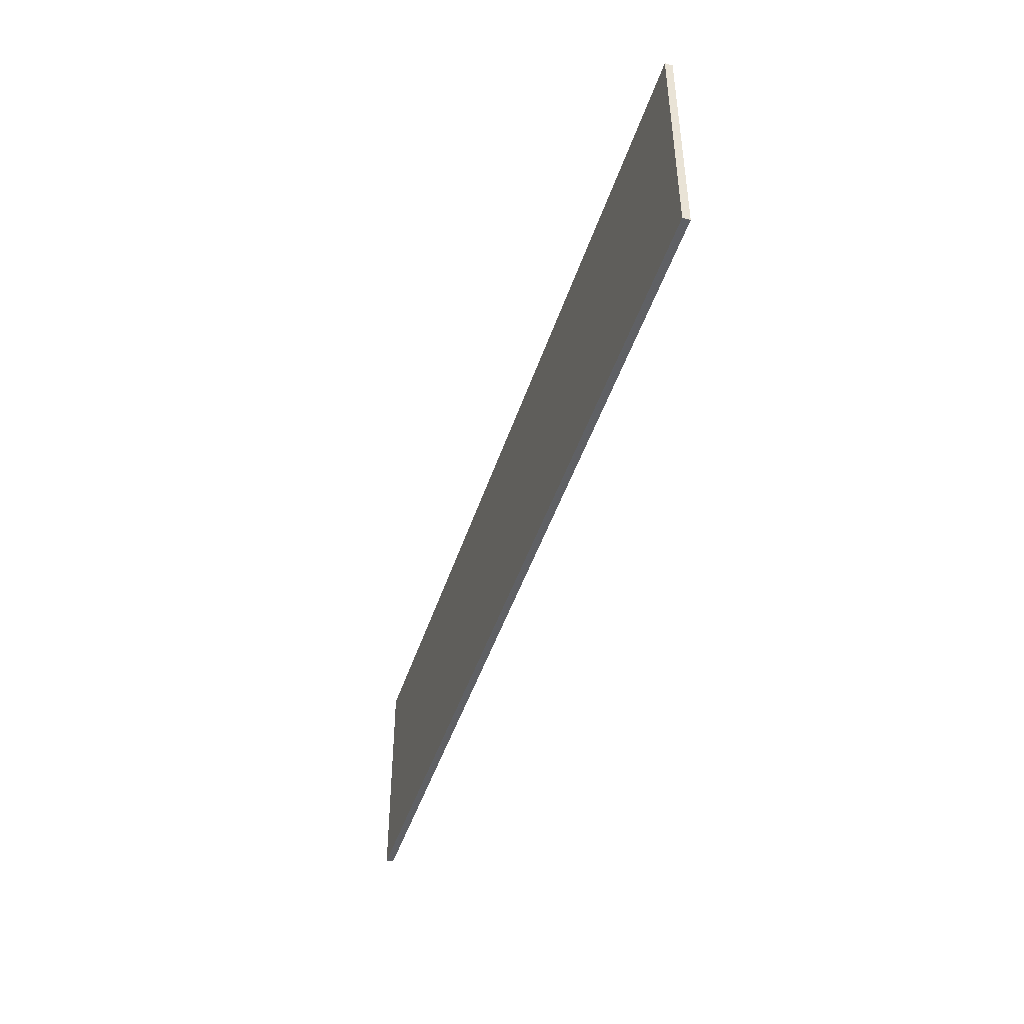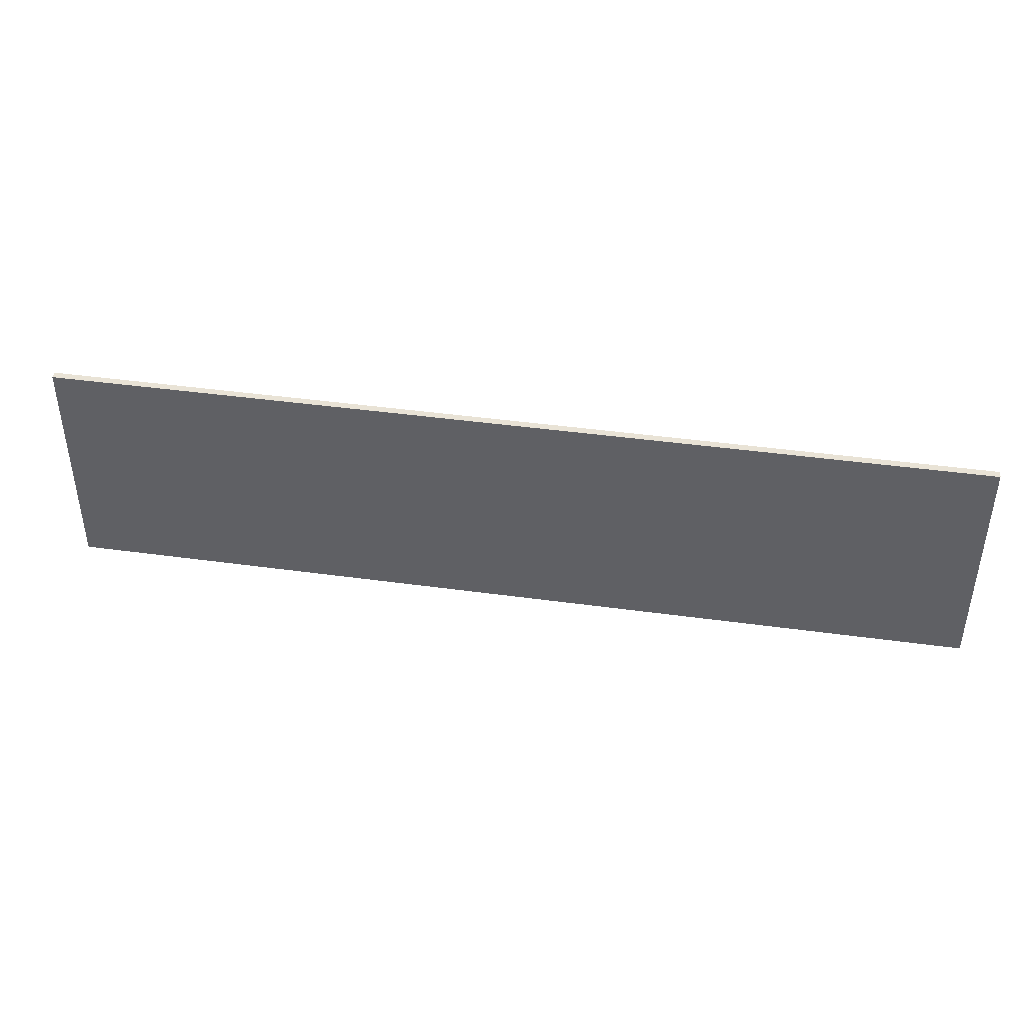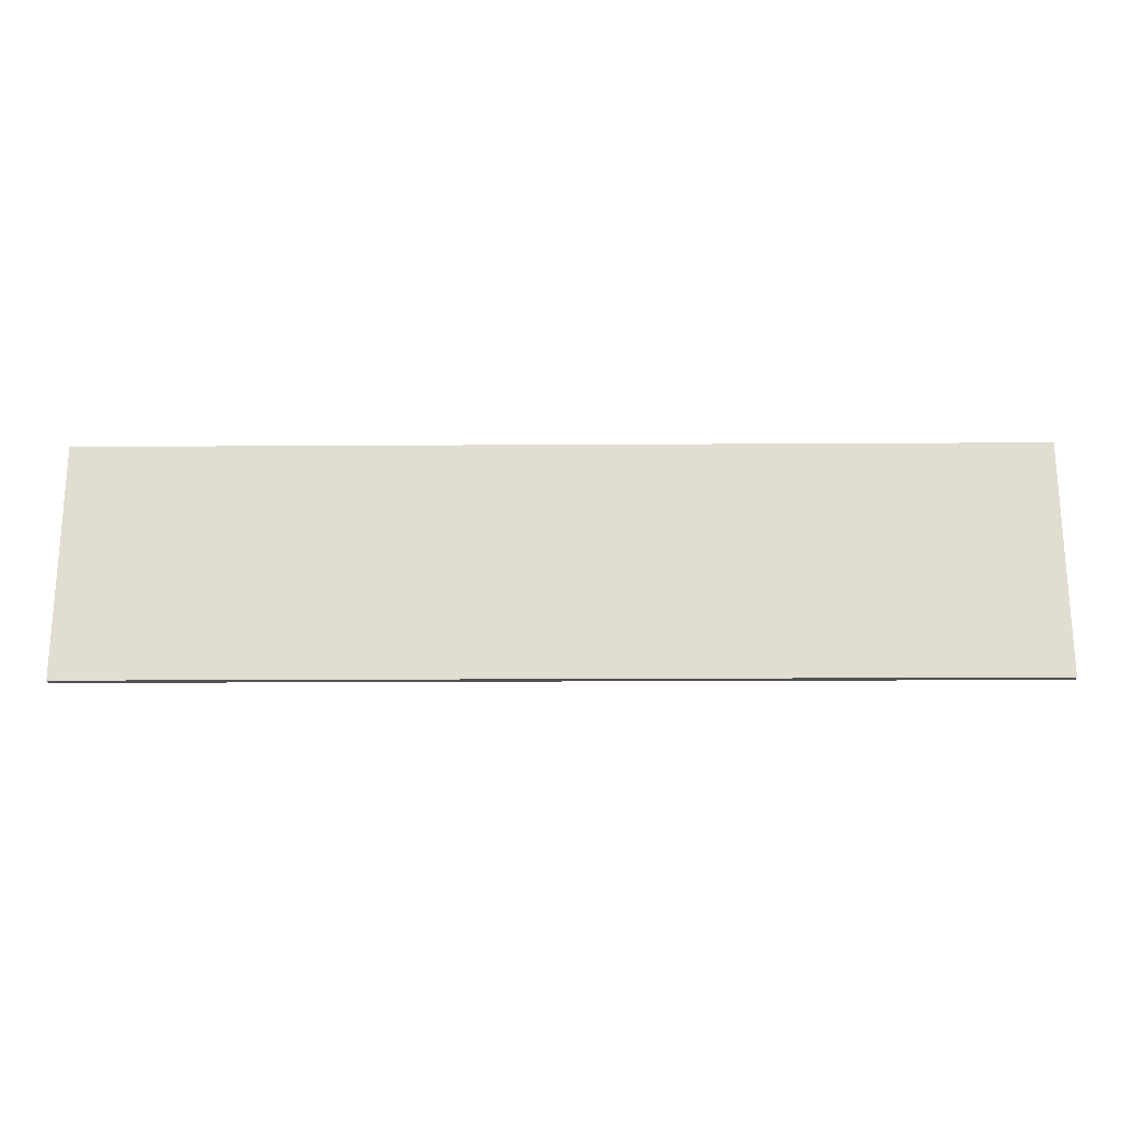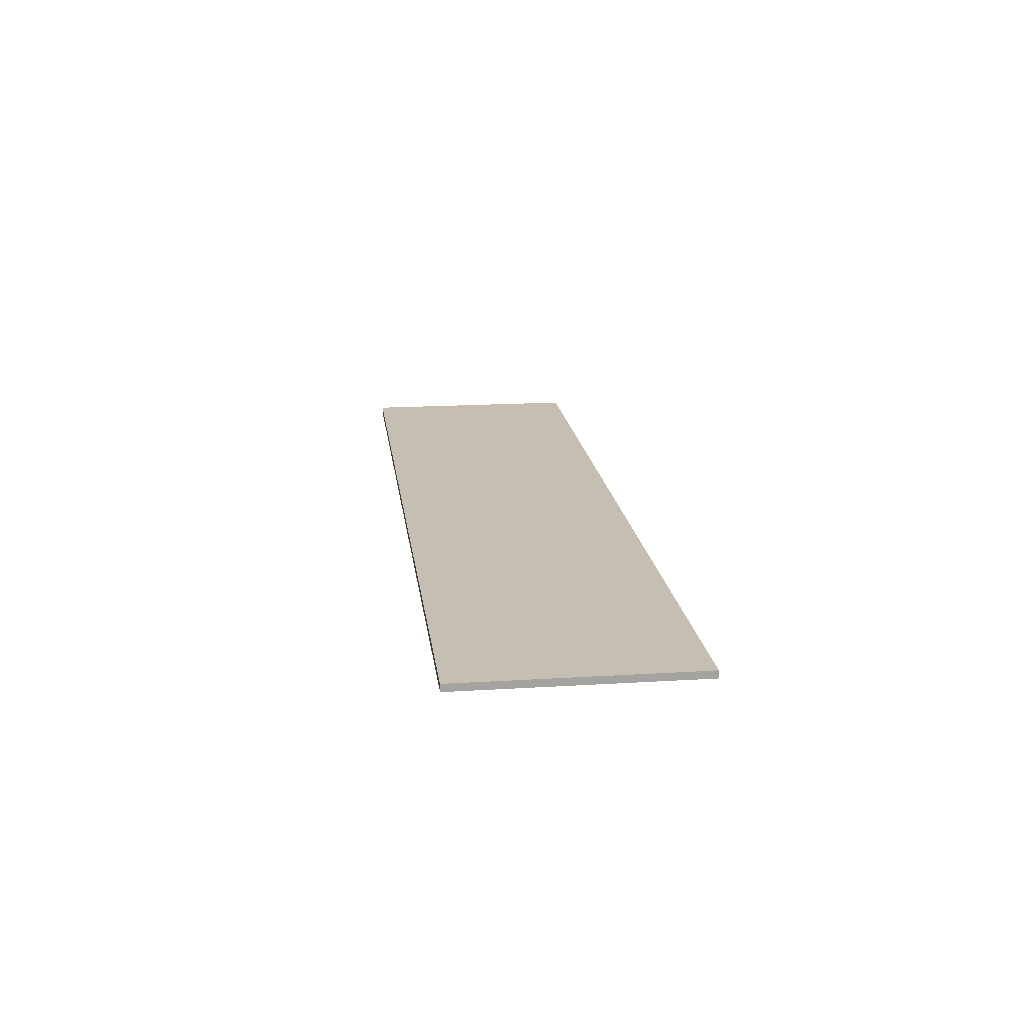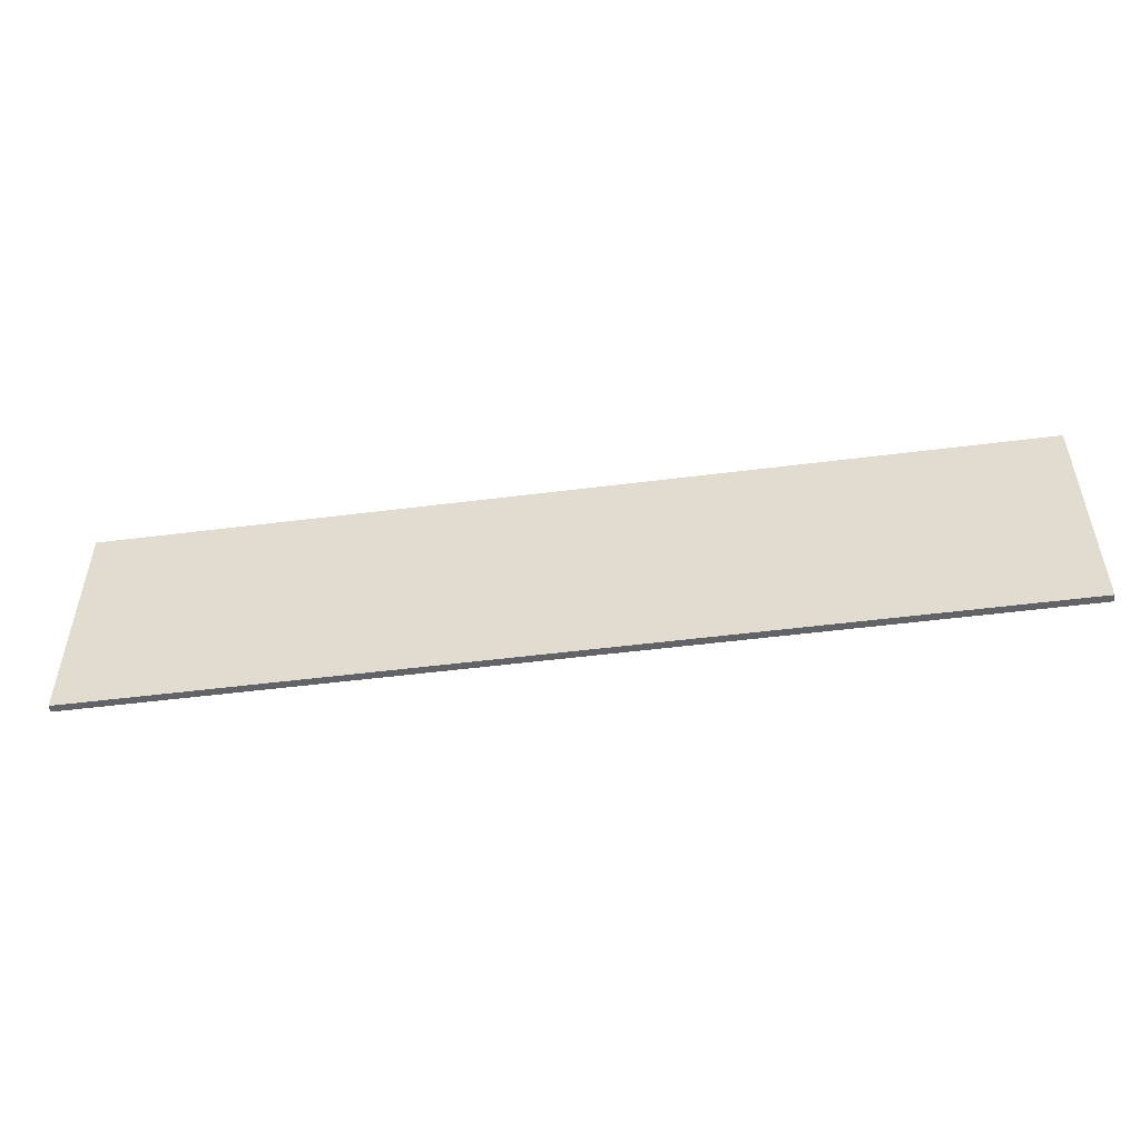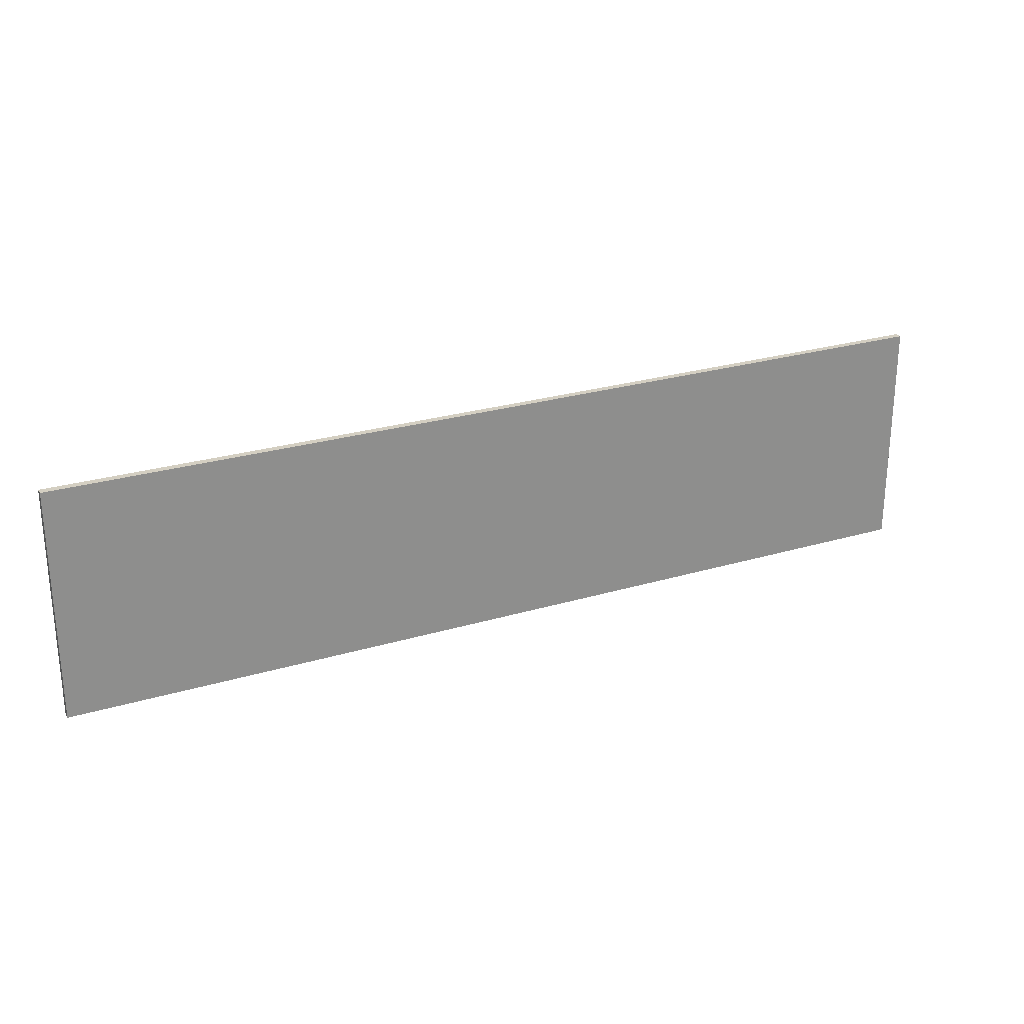
<metadata>
{"format":"obj","ext":"obj","renderer":"f3d","projection":"perspective","resolution":1024,"background":"white","views":[{"elev":-45.3,"azim":72.6,"up":"+Z"},{"elev":42.2,"azim":-170.6,"up":"+Z"},{"elev":-21.6,"azim":-179.4,"up":"+Z"},{"elev":17.6,"azim":83.0,"up":"+Y"},{"elev":-50.9,"azim":7.9,"up":"+Z"},{"elev":25.5,"azim":154.3,"up":"+Z"}]}
</metadata>
<code>
v  4228 -466.9 -3435
v  1.182e+04 -466.9 -3435
v  4228 -466.9 -5335
v  1.182e+04 -466.9 -5335
v  4228 -407.3 -3435
v  1.182e+04 -407.3 -3435
v  4228 -407.3 -5335
v  1.182e+04 -407.3 -5335
g Box1038
f 1 3 4 2
f 5 6 8 7
f 1 2 6 5
f 2 4 8 6
f 4 3 7 8
f 3 1 5 7

</code>
